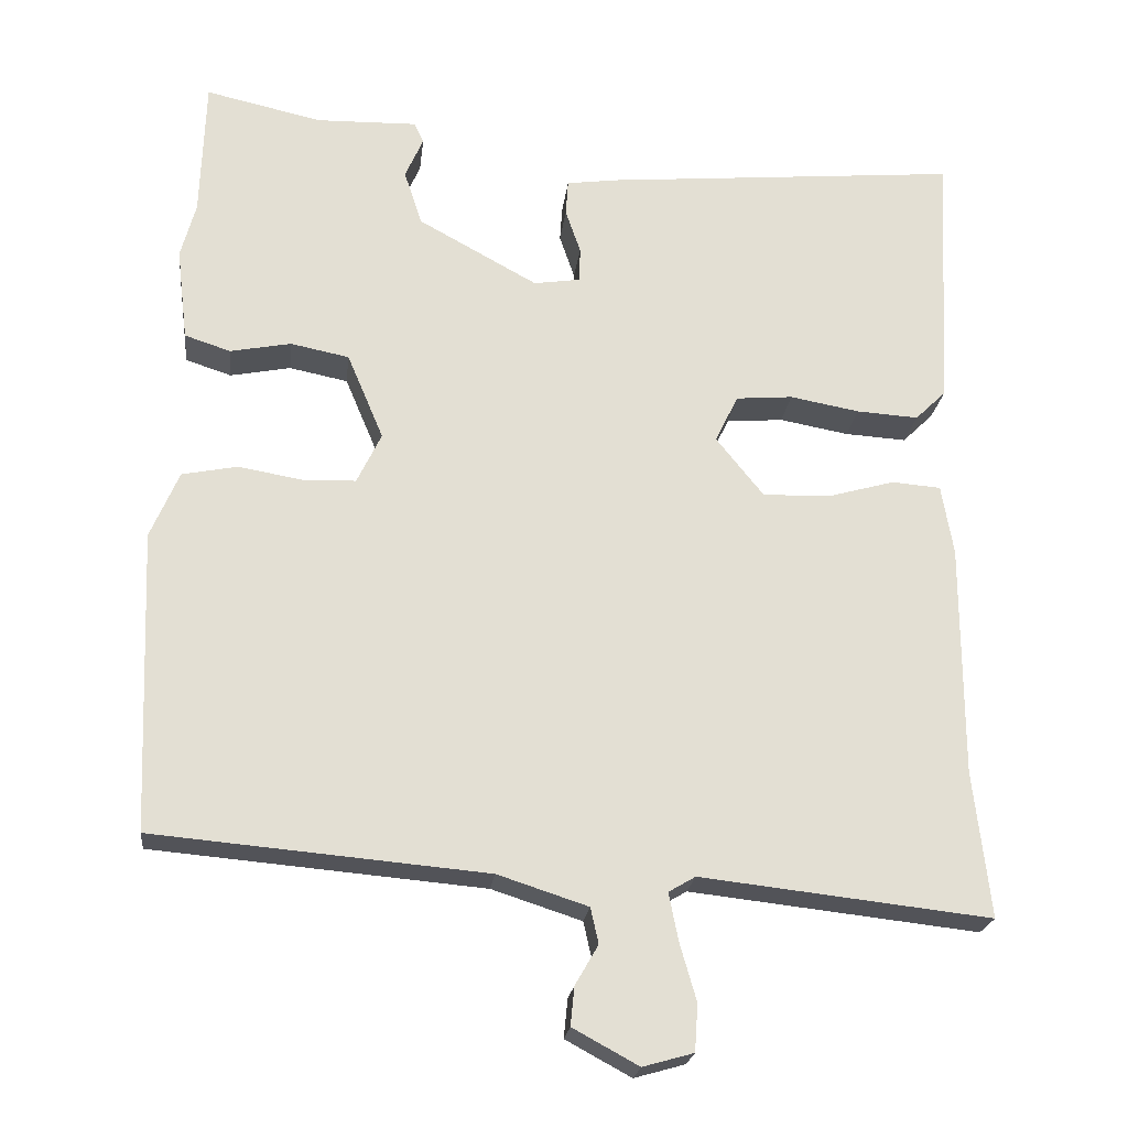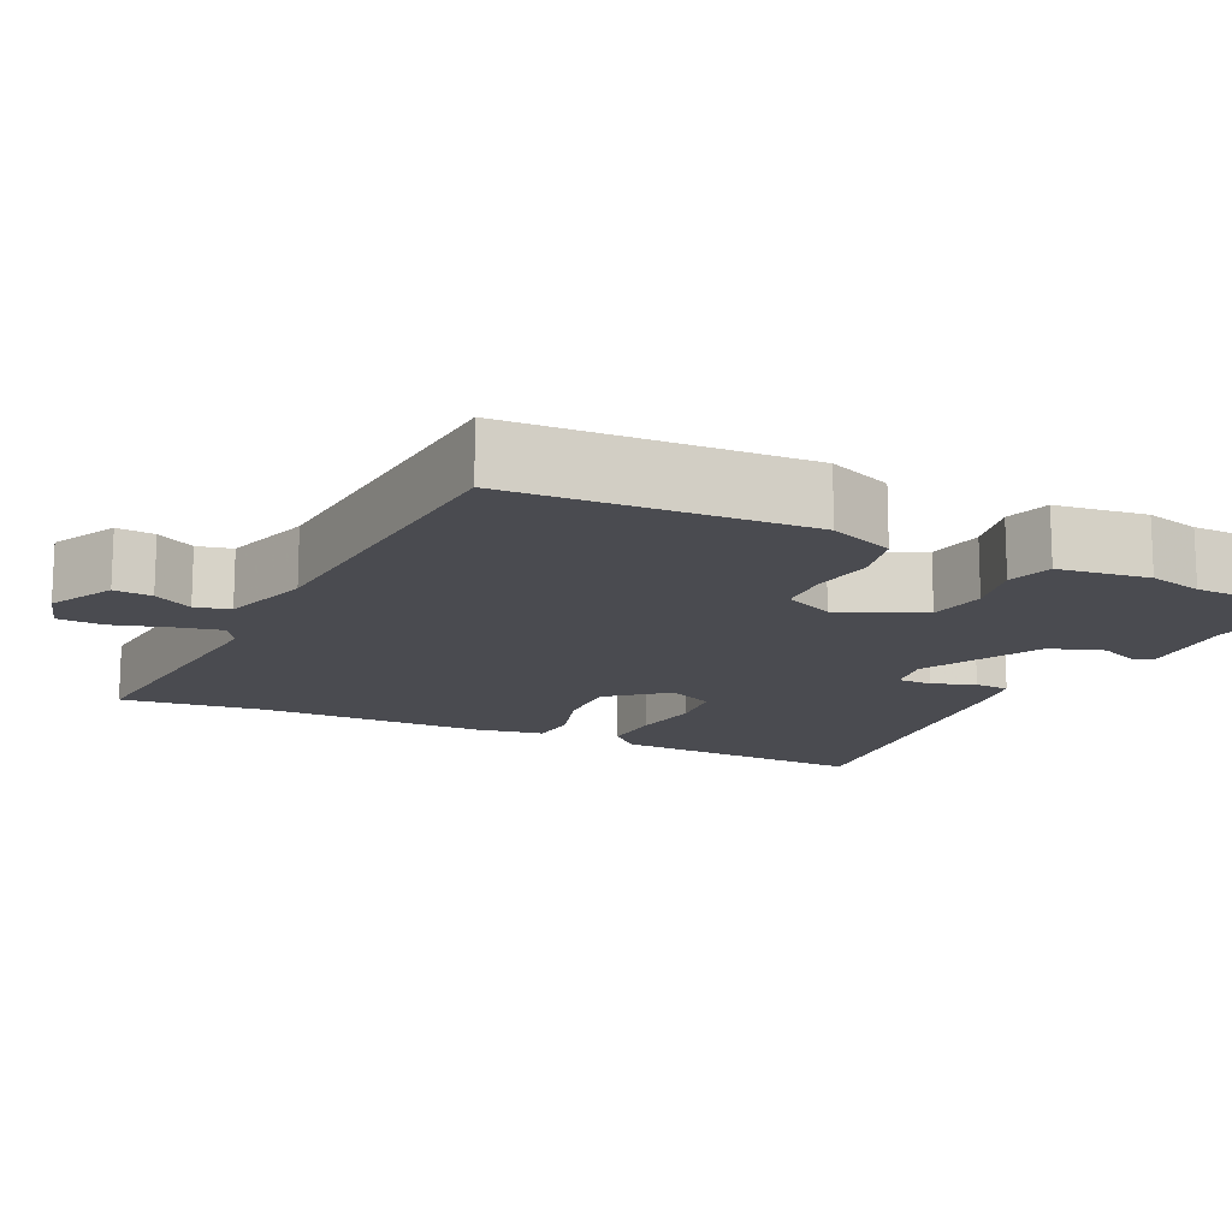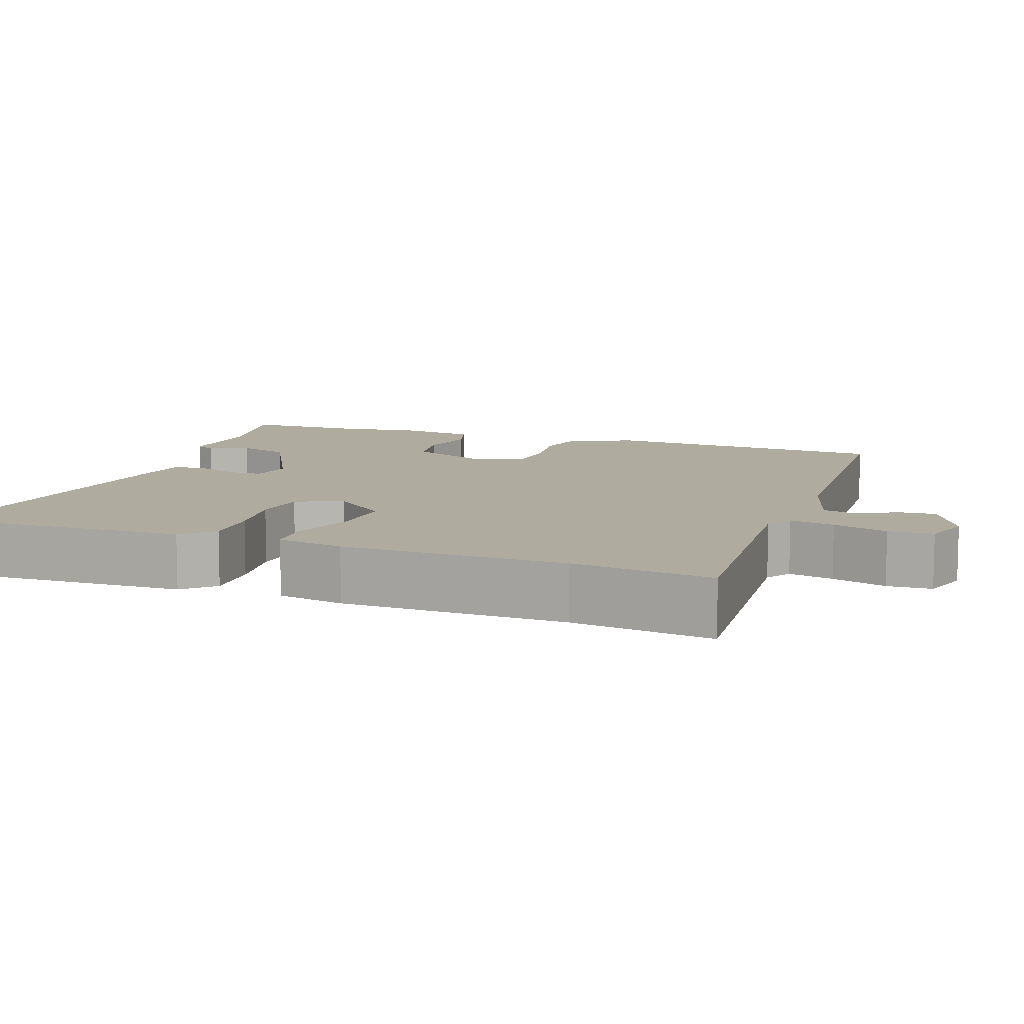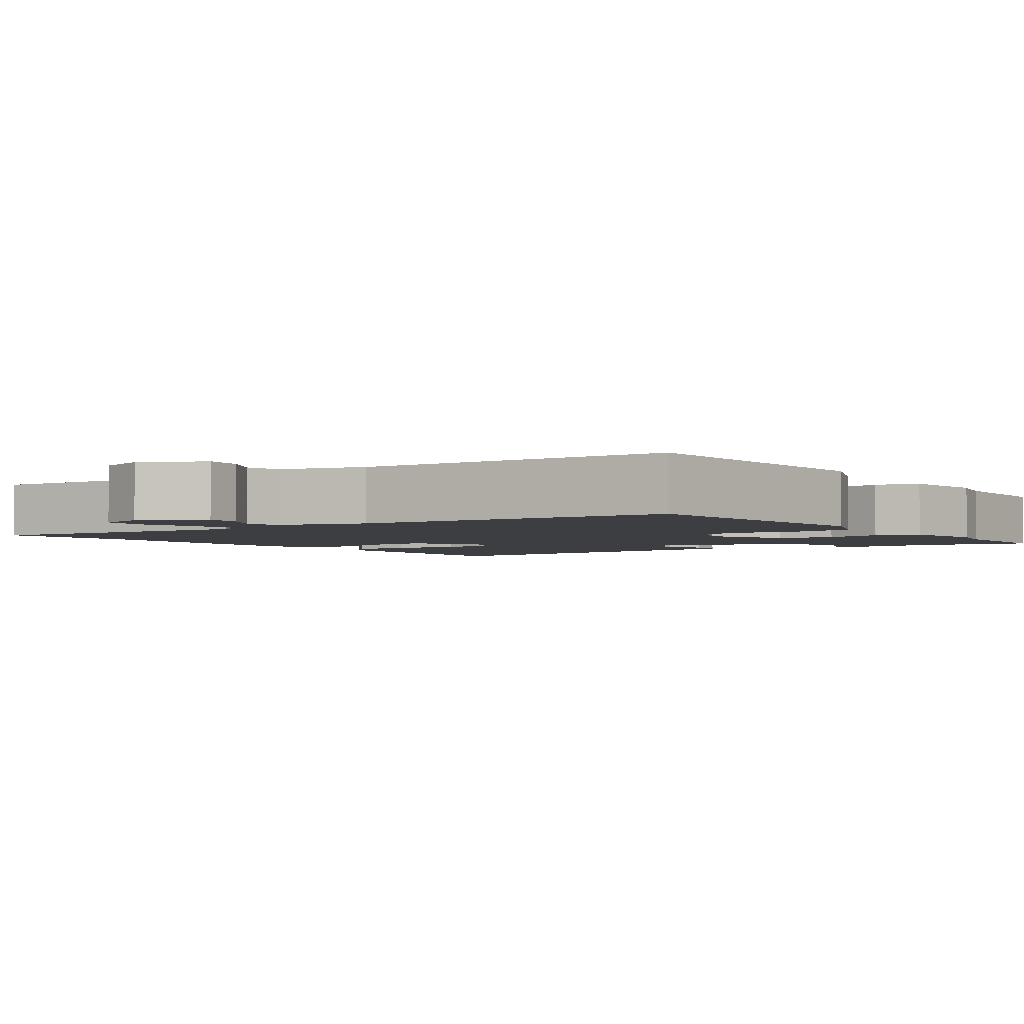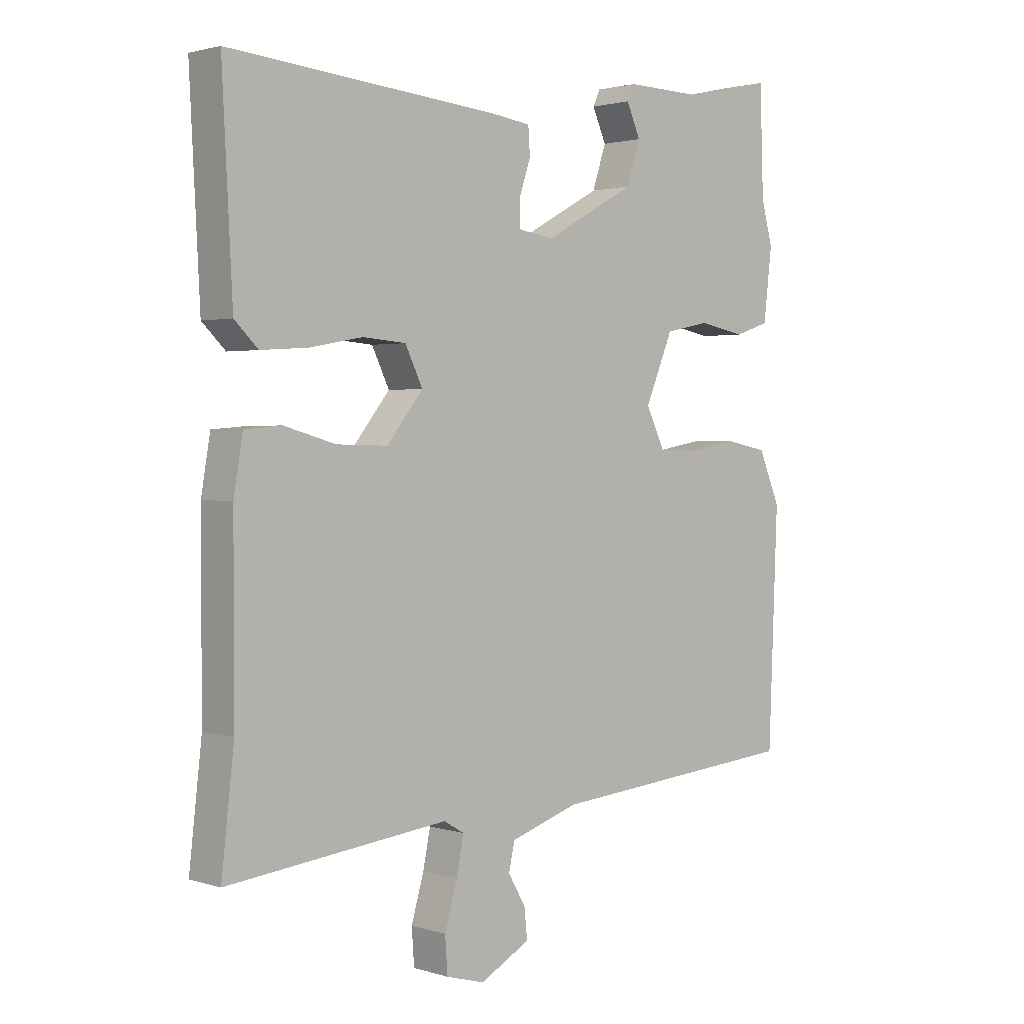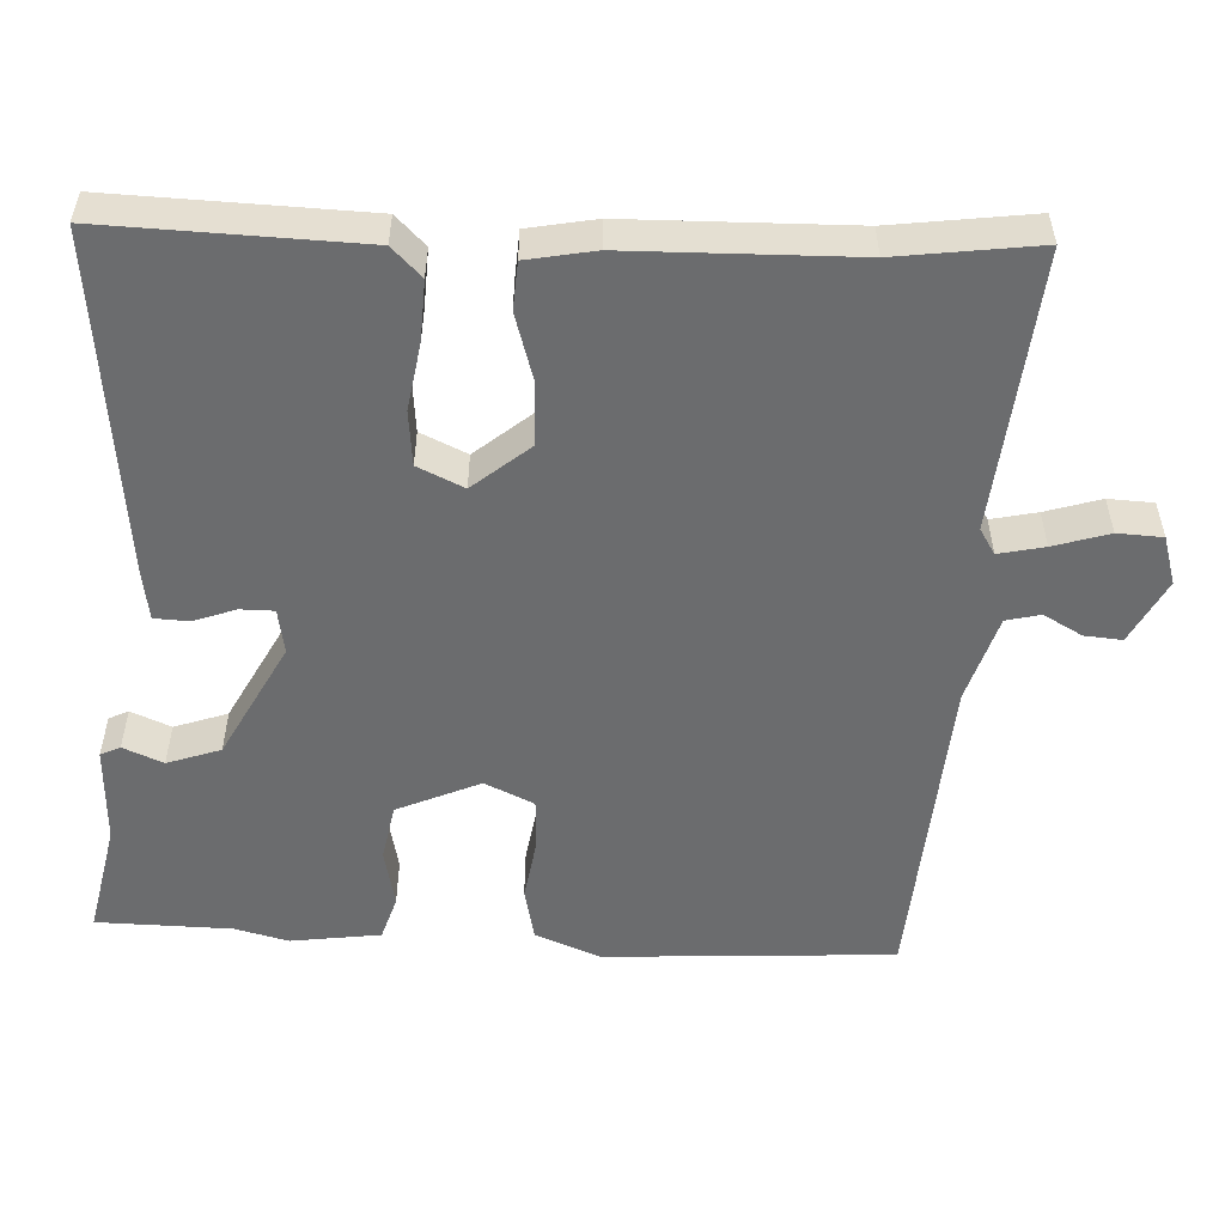
<metadata>
{"format":"obj","ext":"obj","renderer":"f3d","projection":"perspective","resolution":1024,"background":"white","views":[{"elev":-22.1,"azim":-6.5,"up":"+Z"},{"elev":-14.6,"azim":-114.6,"up":"+Y"},{"elev":9.6,"azim":111.5,"up":"+Y"},{"elev":-3.1,"azim":-143.2,"up":"+Y"},{"elev":1.9,"azim":137.5,"up":"+Z"},{"elev":-53.6,"azim":88.3,"up":"+Y"}]}
</metadata>
<code>
v -0.524 0.07 -0.464
v -0.539 0.07 -0.084
v -0.503 0.07 0
v -0.433 0.07 0.014
v -0.352 0.07 0
v -0.285 0.07 0.002
v -0.254 0.07 0.066
v -0.3 0.07 0.175
v -0.374 0.07 0.19
v -0.451 0.07 0.175
v -0.509 0.07 0.194
v -0.523 0.07 0.312
v -0.504 0.07 0.382
v -0.498 0.07 0.558
v -0.351 0.07 0.525
v -0.223 0.07 0.528
v -0.211 0.07 0.502
v -0.234 0.07 0.45
v -0.211 0.07 0.38
v -0.06 0.07 0.297
v -0.001 0.07 0.306
v 0 0.07 0.35
v -0.019 0.07 0.406
v -0.016 0.07 0.451
v 0.049 0.07 0.46
v 0.499 0.07 0.5
v 0.482 0.07 0.167
v 0.443 0.07 0.129
v 0.365 0.07 0.134
v 0.277 0.07 0.15
v 0.205 0.07 0.144
v 0.176 0.07 0.084
v 0.236 0.07 0.009
v 0.321 0.07 0.011
v 0.406 0.07 0.035
v 0.468 0.07 0.03
v 0.483 0.07 -0.059
v 0.483 0.07 -0.353
v 0.504 0.07 -0.538
v 0.138 0.07 -0.497
v 0.104 0.07 -0.517
v 0.116 0.07 -0.577
v 0.137 0.07 -0.65
v 0.133 0.07 -0.709
v 0.069 0.07 -0.727
v -0.014 0.07 -0.682
v -0.009 0.07 -0.633
v 0.02 0.07 -0.583
v 0.01 0.07 -0.538
v -0.104 0.07 -0.501
v -0.524 0 -0.464
v -0.539 0 -0.084
v -0.503 0 0
v -0.433 0 0.014
v -0.352 0 0
v -0.285 0 0.002
v -0.254 0 0.066
v -0.3 0 0.175
v -0.374 0 0.19
v -0.451 0 0.175
v -0.509 0 0.194
v -0.523 0 0.312
v -0.504 0 0.382
v -0.498 0 0.558
v -0.351 0 0.525
v -0.223 0 0.528
v -0.211 0 0.502
v -0.234 0 0.45
v -0.211 0 0.38
v -0.06 0 0.297
v -0.001 0 0.306
v 0 0 0.35
v -0.019 0 0.406
v -0.016 0 0.451
v 0.049 0 0.46
v 0.499 0 0.5
v 0.482 0 0.167
v 0.443 0 0.129
v 0.365 0 0.134
v 0.277 0 0.15
v 0.205 0 0.144
v 0.176 0 0.084
v 0.236 0 0.009
v 0.321 0 0.011
v 0.406 0 0.035
v 0.468 0 0.03
v 0.483 0 -0.059
v 0.483 0 -0.353
v 0.504 0 -0.538
v 0.138 0 -0.497
v 0.104 0 -0.517
v 0.116 0 -0.577
v 0.137 0 -0.65
v 0.133 0 -0.709
v 0.069 0 -0.727
v -0.014 0 -0.682
v -0.009 0 -0.633
v 0.02 0 -0.583
v 0.01 0 -0.538
v -0.104 0 -0.501
f 45 46 47 48
f 45 48 49
f 42 43 44 45
f 41 42 45 49
f 40 41 49 50
f 38 39 40
f 34 35 36 37
f 33 34 37 38
f 32 33 38 40
f 27 28 29 30
f 25 26 27 30
f 25 30 31
f 22 23 24 25
f 21 22 25 31
f 20 21 31 32
f 15 16 17 18
f 13 14 15 18
f 13 18 19
f 9 10 11 12
f 8 9 12 13
f 2 3 4 5
f 2 5 6
f 1 2 6
f 50 1 6
f 40 50 6 7
f 32 40 7 8
f 19 20 32
f 8 13 19 32
f 98 97 96 95
f 99 98 95
f 95 94 93 92
f 99 95 92 91
f 100 99 91 90
f 90 89 88
f 87 86 85 84
f 88 87 84 83
f 90 88 83 82
f 80 79 78 77
f 80 77 76 75
f 81 80 75
f 75 74 73 72
f 81 75 72 71
f 82 81 71 70
f 68 67 66 65
f 68 65 64 63
f 69 68 63
f 62 61 60 59
f 63 62 59 58
f 55 54 53 52
f 56 55 52
f 56 52 51
f 56 51 100
f 57 56 100 90
f 58 57 90 82
f 82 70 69
f 82 69 63 58
f 1 51 52 2
f 2 52 53 3
f 3 53 54 4
f 4 54 55 5
f 5 55 56 6
f 6 56 57 7
f 7 57 58 8
f 8 58 59 9
f 9 59 60 10
f 10 60 61 11
f 11 61 62 12
f 12 62 63 13
f 13 63 64 14
f 14 64 65 15
f 15 65 66 16
f 16 66 67 17
f 17 67 68 18
f 18 68 69 19
f 19 69 70 20
f 20 70 71 21
f 21 71 72 22
f 22 72 73 23
f 23 73 74 24
f 24 74 75 25
f 25 75 76 26
f 26 76 77 27
f 27 77 78 28
f 28 78 79 29
f 29 79 80 30
f 30 80 81 31
f 31 81 82 32
f 32 82 83 33
f 33 83 84 34
f 34 84 85 35
f 35 85 86 36
f 36 86 87 37
f 37 87 88 38
f 38 88 89 39
f 39 89 90 40
f 40 90 91 41
f 41 91 92 42
f 42 92 93 43
f 43 93 94 44
f 44 94 95 45
f 45 95 96 46
f 46 96 97 47
f 47 97 98 48
f 48 98 99 49
f 49 99 100 50
f 50 100 51 1

</code>
